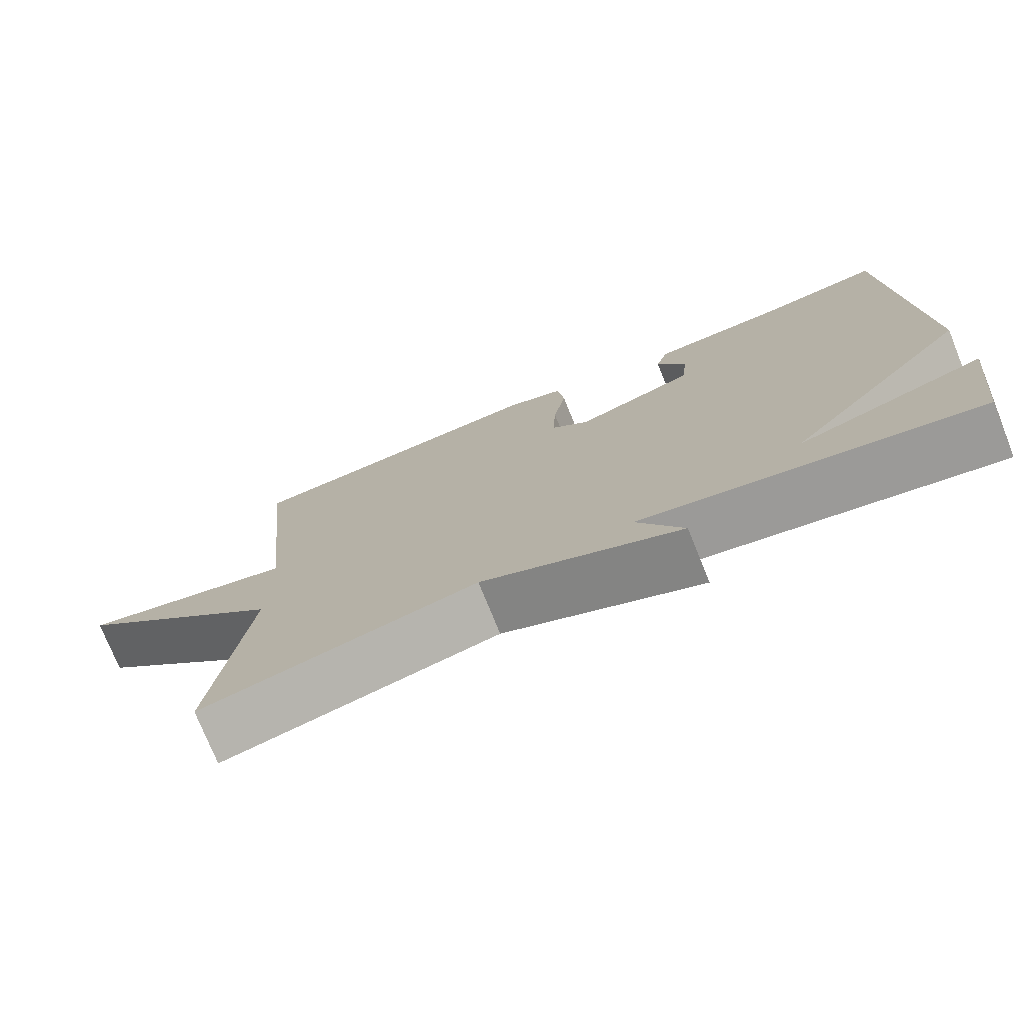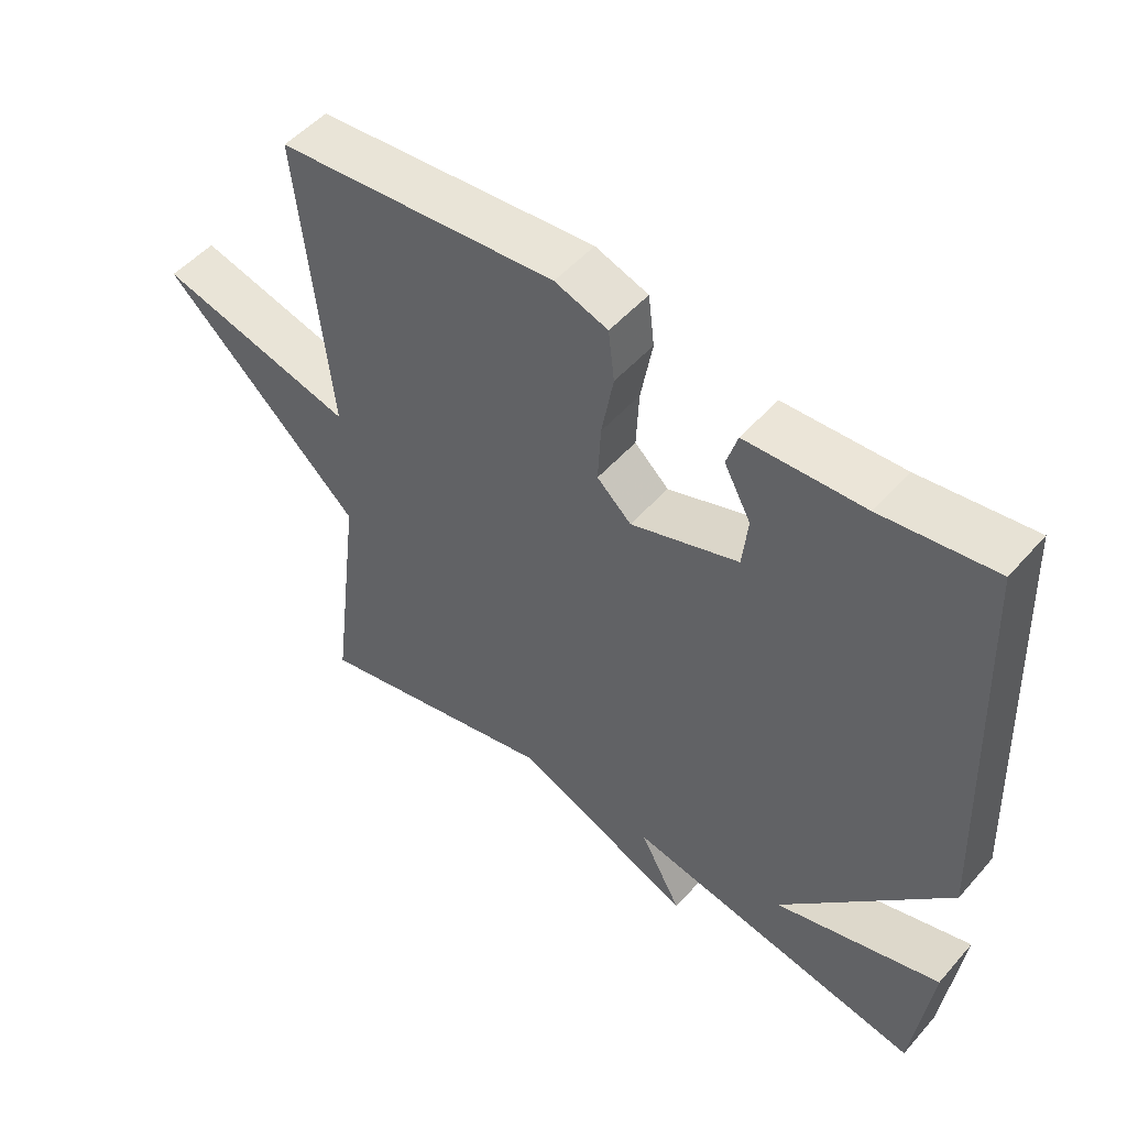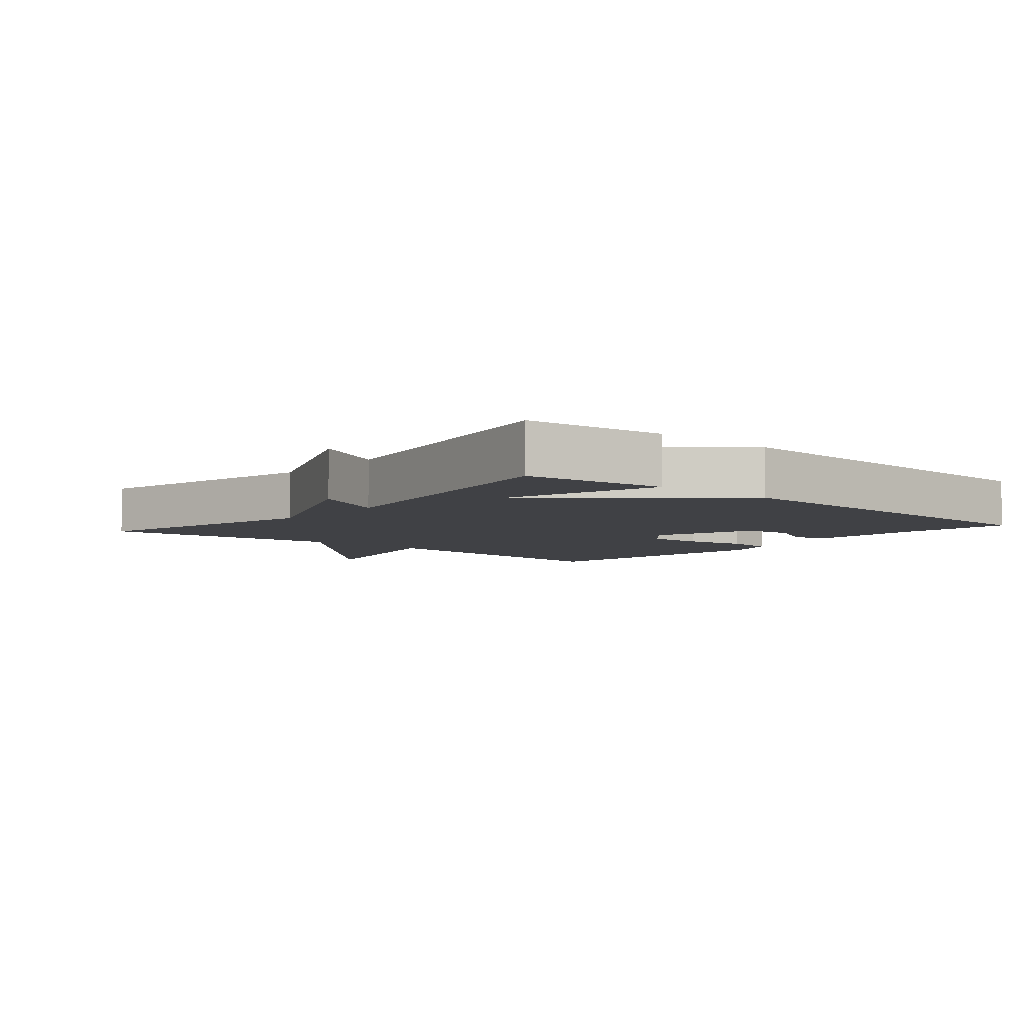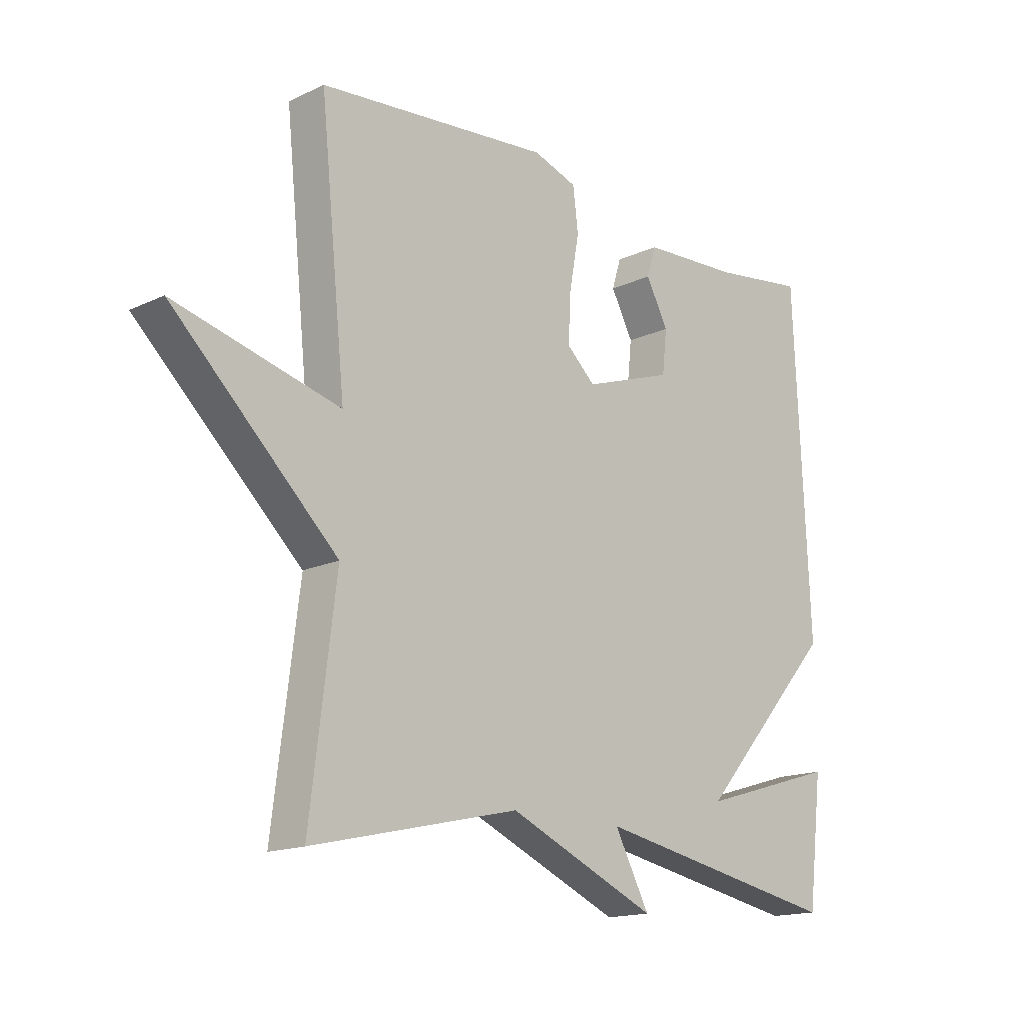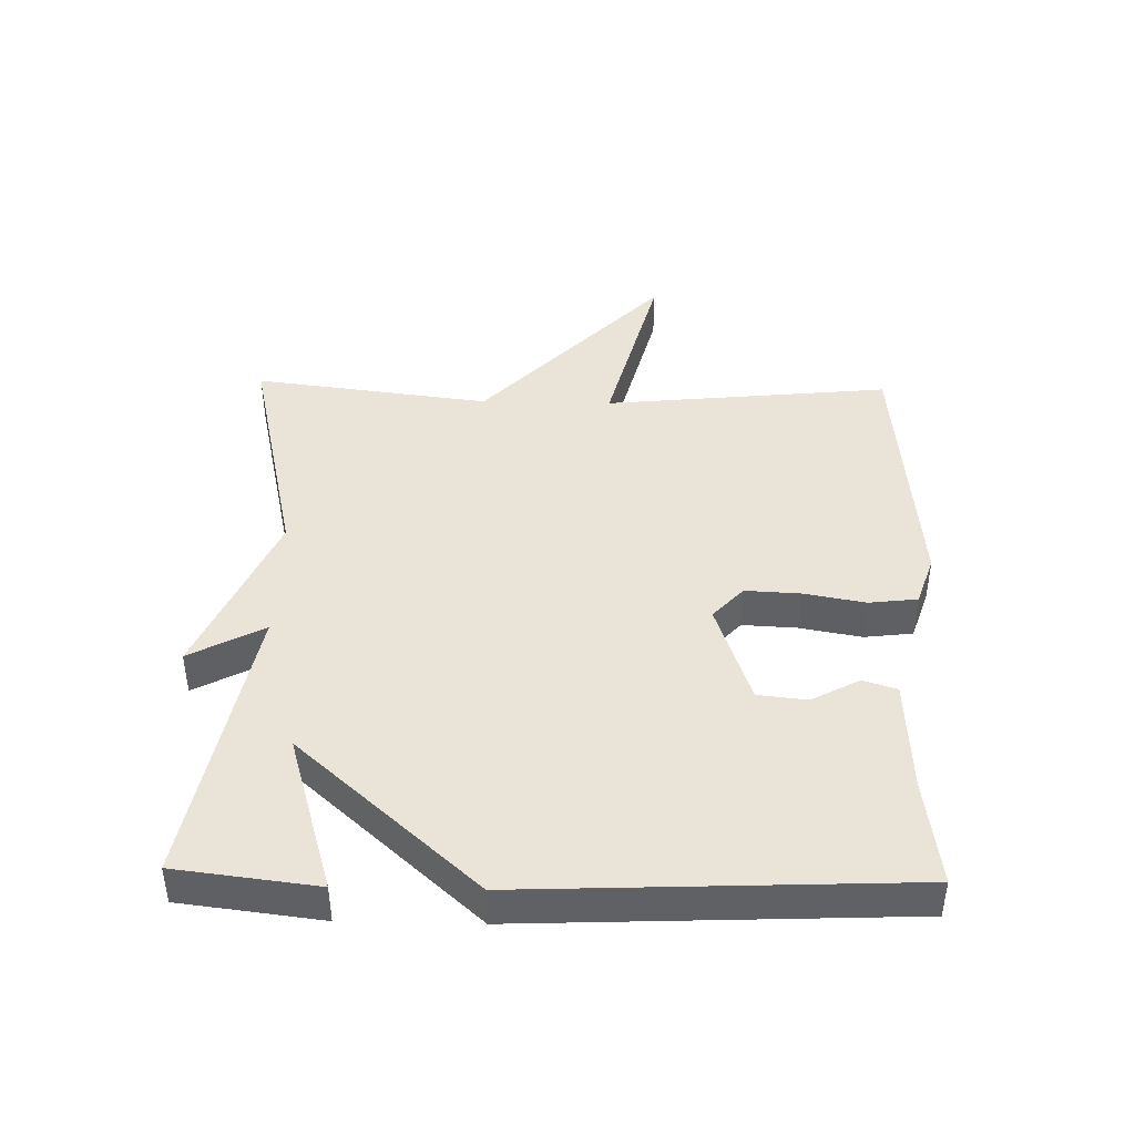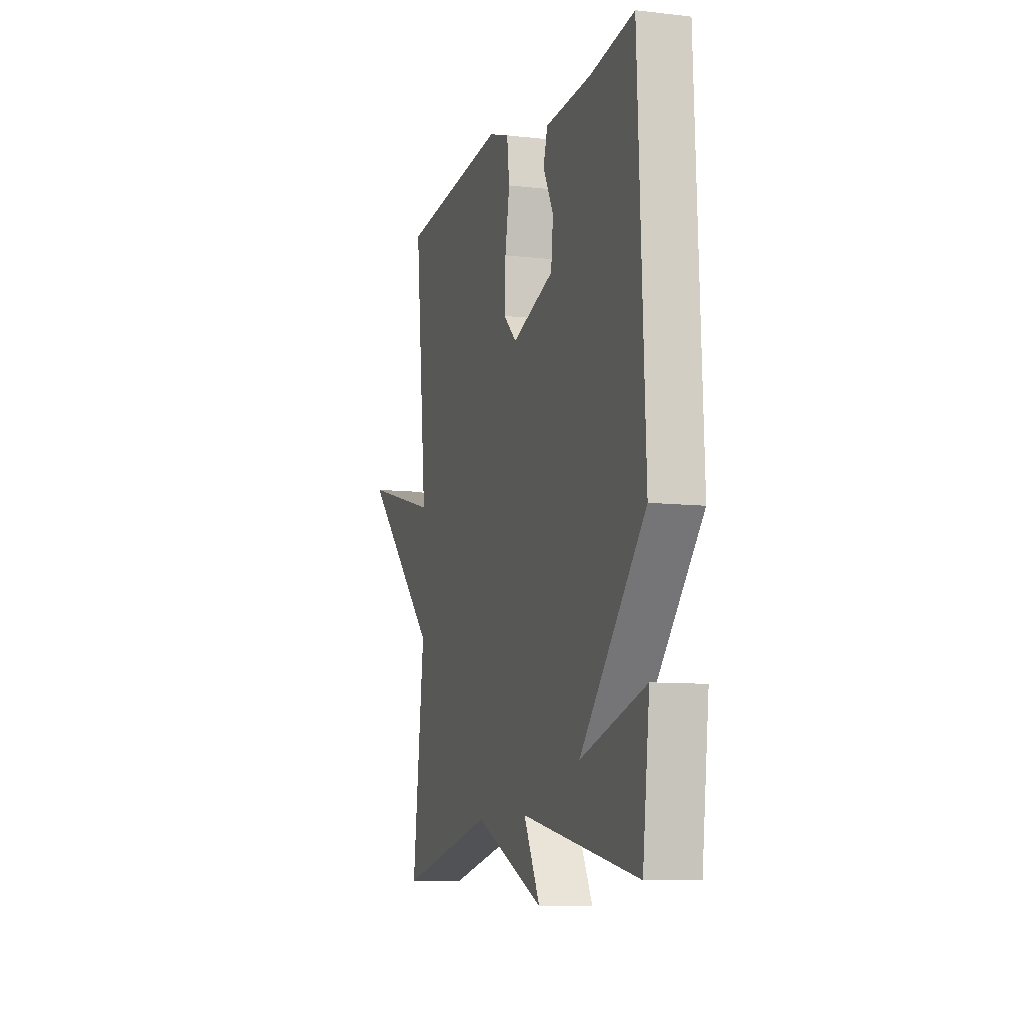
<metadata>
{"format":"obj","ext":"obj","renderer":"f3d","projection":"perspective","resolution":1024,"background":"white","views":[{"elev":-75.5,"azim":-158.0,"up":"+Z"},{"elev":51.2,"azim":-140.2,"up":"+Z"},{"elev":-5.8,"azim":-130.8,"up":"+Y"},{"elev":-16.0,"azim":134.1,"up":"+Z"},{"elev":43.2,"azim":-88.7,"up":"+Y"},{"elev":-9.1,"azim":-106.9,"up":"+Z"}]}
</metadata>
<code>
v -0.5 0.07 0.5
v -0.336 0.07 0.477
v -0.164 0.07 0.468
v -0.148 0.07 0.416
v -0.187 0.07 0.343
v -0.179 0.07 0.268
v -0.022 0.07 0.214
v 0.028 0.07 0.26
v 0.024 0.07 0.344
v 0.007 0.07 0.438
v 0.016 0.07 0.512
v 0.093 0.07 0.538
v 0.5 0.07 0.5
v 0.455 0.07 0.062
v 0.743 0.07 0.136
v 0.455 0.07 -0.138
v 0.5 0.07 -0.5
v 0.138 0.07 -0.417
v -0.123 0.07 -0.531
v -0.062 0.07 -0.417
v -0.5 0.07 -0.5
v -0.526 0.07 -0.285
v -0.283 0.07 -0.358
v -0.526 0.07 -0.085
v -0.5 0 0.5
v -0.336 0 0.477
v -0.164 0 0.468
v -0.148 0 0.416
v -0.187 0 0.343
v -0.179 0 0.268
v -0.022 0 0.214
v 0.028 0 0.26
v 0.024 0 0.344
v 0.007 0 0.438
v 0.016 0 0.512
v 0.093 0 0.538
v 0.5 0 0.5
v 0.455 0 0.062
v 0.743 0 0.136
v 0.455 0 -0.138
v 0.5 0 -0.5
v 0.138 0 -0.417
v -0.123 0 -0.531
v -0.062 0 -0.417
v -0.5 0 -0.5
v -0.526 0 -0.285
v -0.283 0 -0.358
v -0.526 0 -0.085
f 23 24 1 2
f 21 22 23
f 20 21 23
f 20 23 2
f 18 19 20
f 18 20 2
f 16 17 18
f 14 15 16 18
f 12 13 14
f 11 12 14
f 10 11 14
f 9 10 14
f 8 9 14 18
f 7 8 18
f 6 7 18
f 2 3 4 5
f 2 5 6
f 2 6 18
f 26 25 48 47
f 47 46 45
f 47 45 44
f 26 47 44
f 44 43 42
f 26 44 42
f 42 41 40
f 42 40 39 38
f 38 37 36
f 38 36 35
f 38 35 34
f 38 34 33
f 42 38 33 32
f 42 32 31
f 42 31 30
f 29 28 27 26
f 30 29 26
f 42 30 26
f 1 25 26 2
f 2 26 27 3
f 3 27 28 4
f 4 28 29 5
f 5 29 30 6
f 6 30 31 7
f 7 31 32 8
f 8 32 33 9
f 9 33 34 10
f 10 34 35 11
f 11 35 36 12
f 12 36 37 13
f 13 37 38 14
f 14 38 39 15
f 15 39 40 16
f 16 40 41 17
f 17 41 42 18
f 18 42 43 19
f 19 43 44 20
f 20 44 45 21
f 21 45 46 22
f 22 46 47 23
f 23 47 48 24
f 24 48 25 1

</code>
